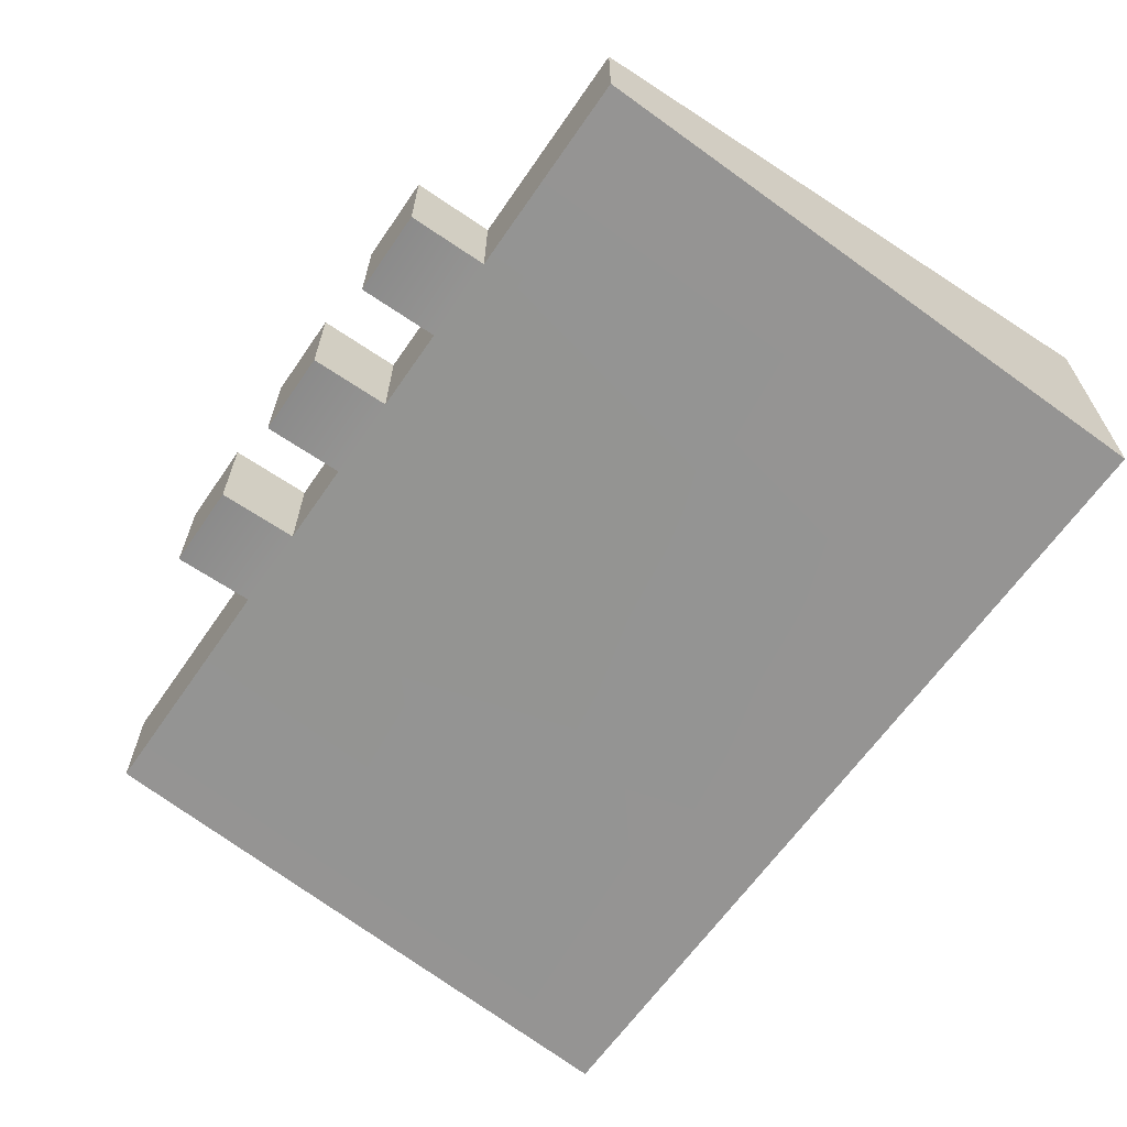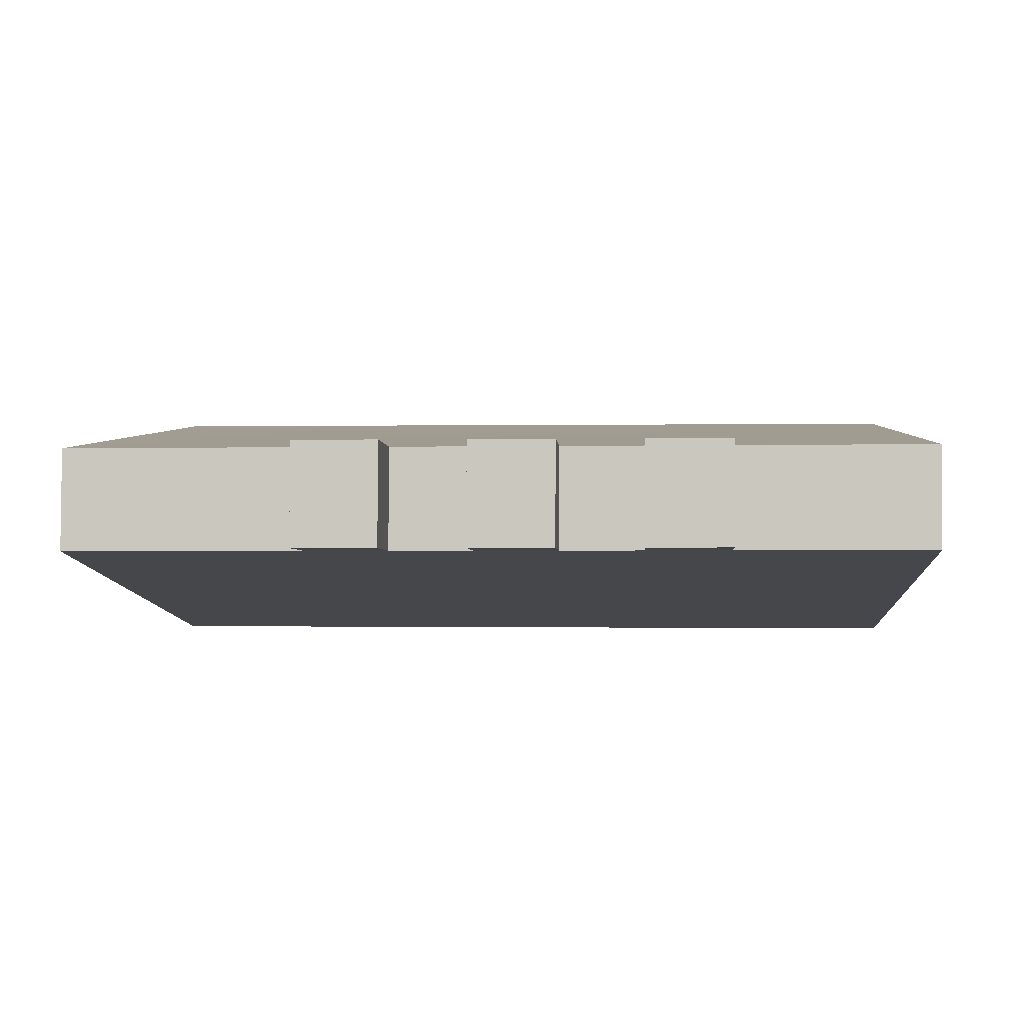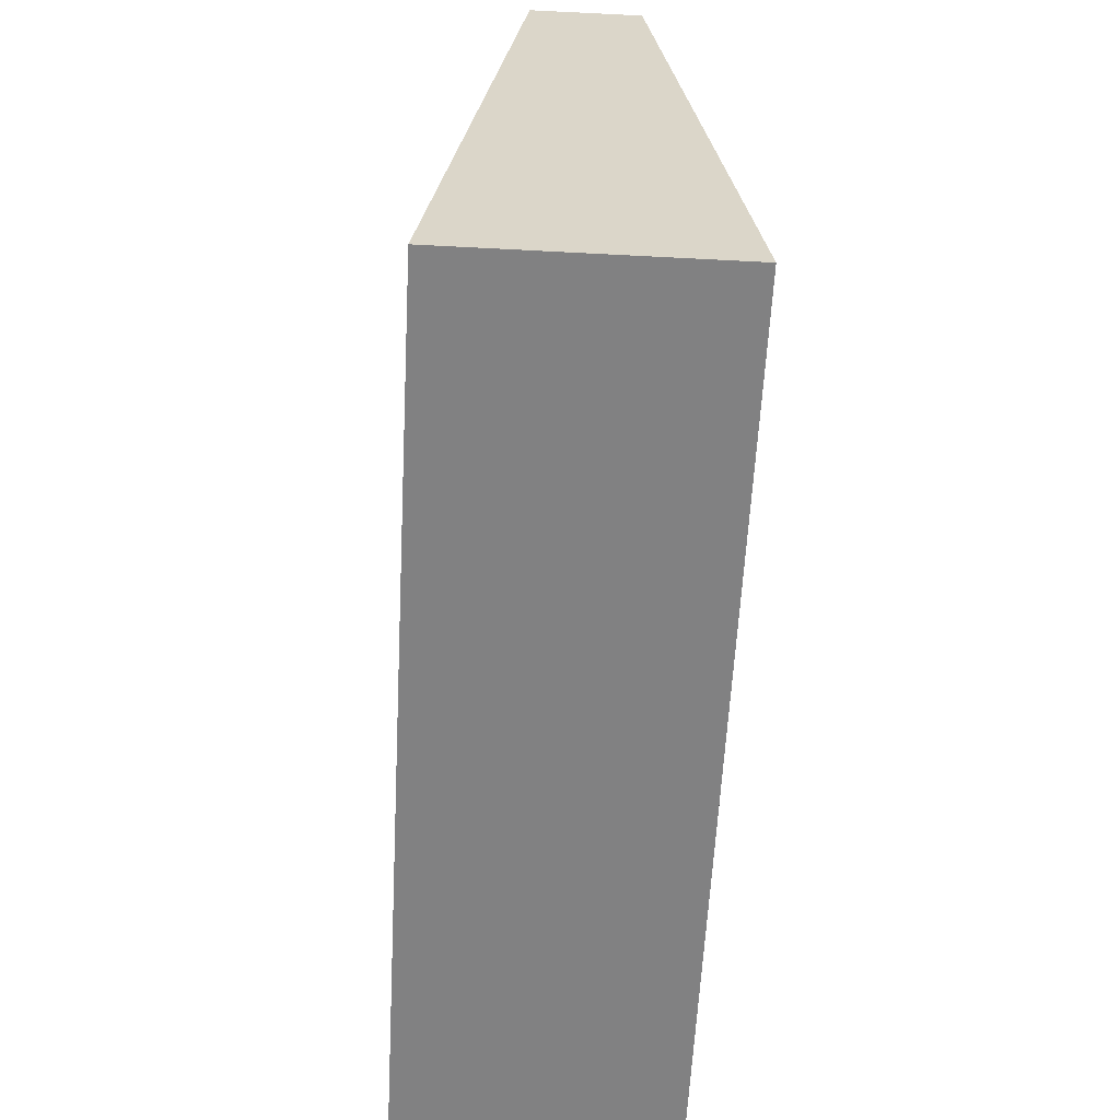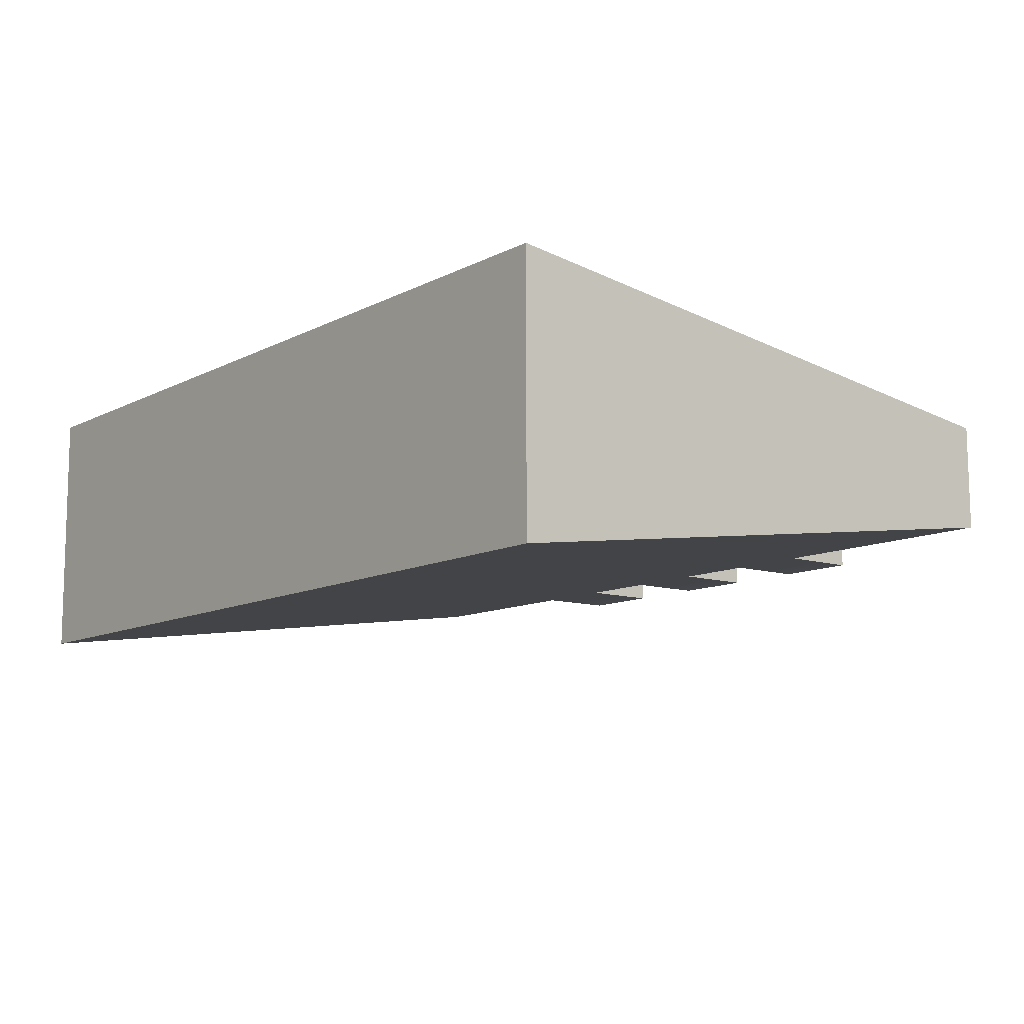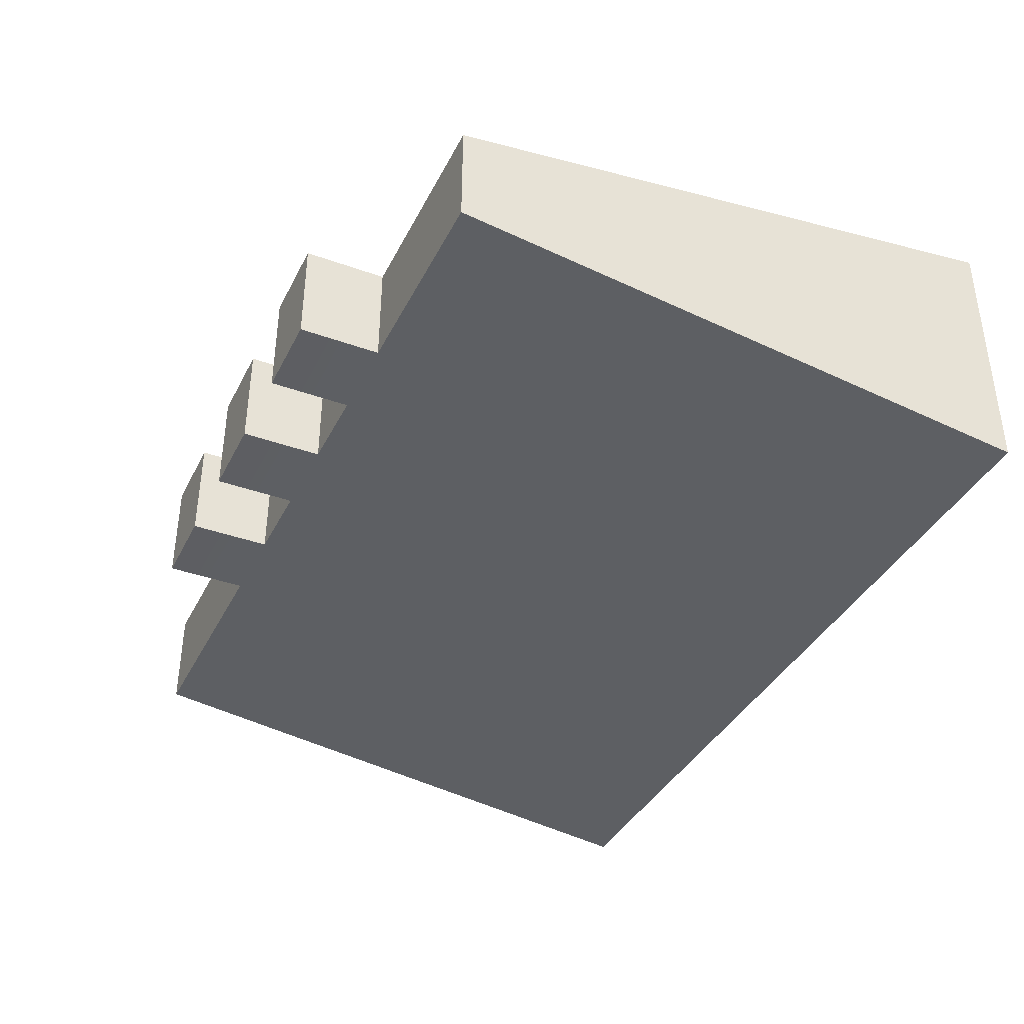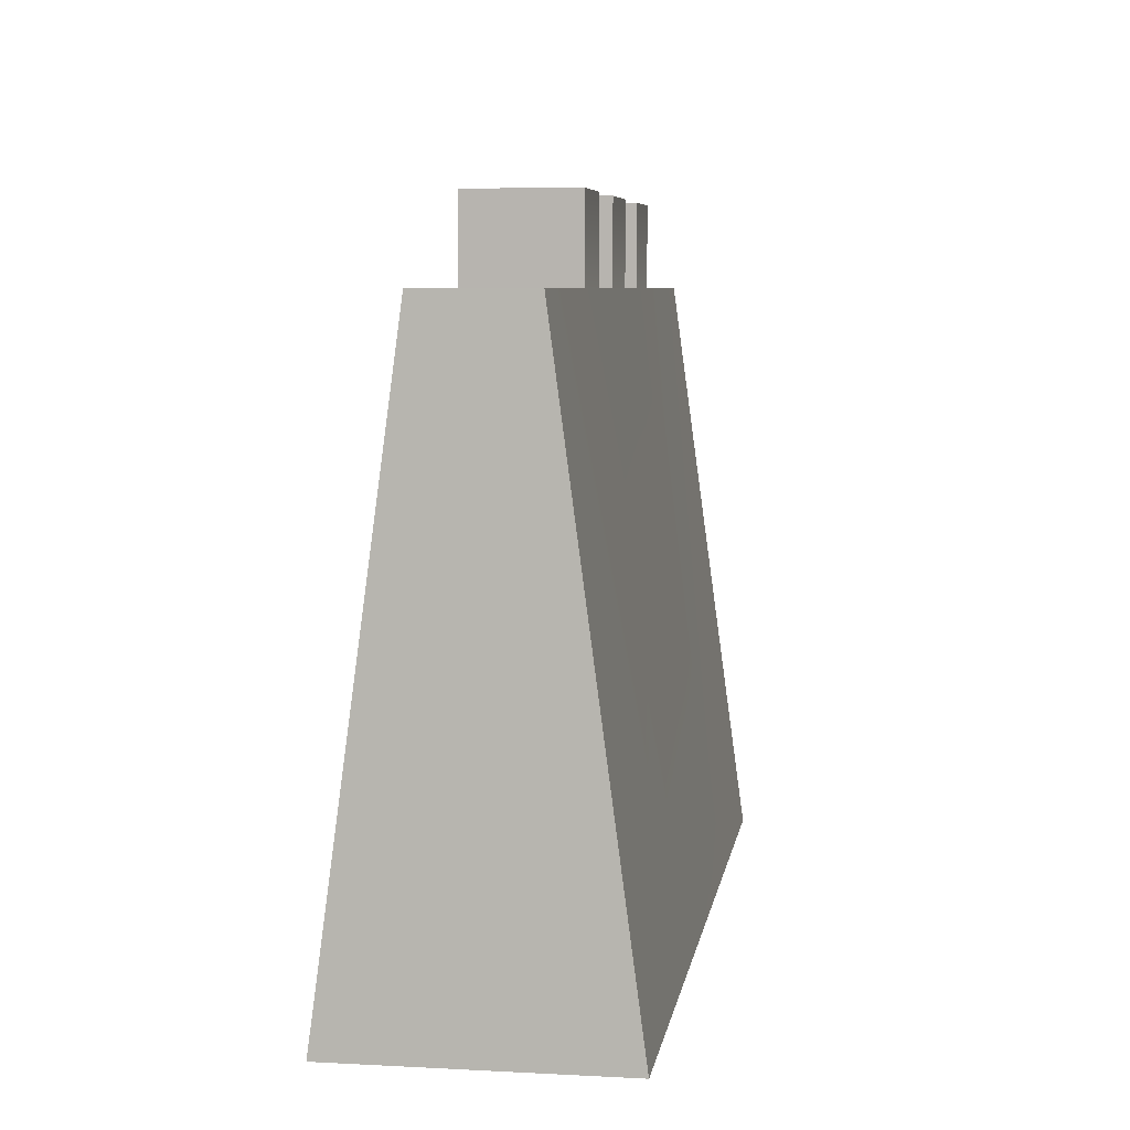
<metadata>
{"format":"obj","ext":"obj","renderer":"f3d","projection":"perspective","resolution":1024,"background":"white","views":[{"elev":-63.9,"azim":-124.6,"up":"+Z"},{"elev":-3.1,"azim":-176.1,"up":"+Z"},{"elev":-60.4,"azim":-93.2,"up":"+Y"},{"elev":-10.6,"azim":51.7,"up":"+Z"},{"elev":-38.3,"azim":-114.6,"up":"+Z"},{"elev":6.6,"azim":-81.4,"up":"+Y"}]}
</metadata>
<code>
v 1.073 -0.003 -0.272
v -0.5667 -0.003 -0.2769
v 1.073 1.085 -0.1264
v -0.5667 1.085 -0.1283
v 1.072 1.085 0.06789
v -0.5678 1.085 0.06594
v 1.072 -0.003 0.2165
v -0.5678 -0.003 0.2116
v -0.1843 1.085 -0.1279
v -0.1854 1.085 0.0664
v -0.1854 -0.003 0.2127
v -0.1843 -0.003 -0.2758
v -0.02539 1.085 -0.1277
v -0.02648 1.085 0.06658
v -0.02648 -0.003 0.2132
v -0.02539 -0.003 -0.2753
v 0.1335 1.085 -0.1275
v 0.1325 1.085 0.06677
v 0.1325 -0.003 0.2137
v 0.1335 -0.003 -0.2748
v 0.2925 1.085 -0.1273
v 0.2914 1.085 0.06696
v 0.2914 -0.003 0.2142
v 0.2925 -0.003 -0.2743
v 0.4514 1.085 -0.1271
v 0.4503 1.085 0.06715
v 0.4503 -0.003 0.2146
v 0.4514 -0.003 -0.2739
v 0.6104 1.085 -0.1269
v 0.6093 1.085 0.06734
v 0.6093 -0.003 0.2151
v 0.6104 -0.003 -0.2734
v -0.02539 1.234 -0.1277
v -0.1843 1.234 -0.1279
v -0.1854 1.234 0.0664
v -0.02648 1.234 0.06658
v 0.2925 1.234 -0.1273
v 0.1335 1.234 -0.1275
v 0.1325 1.234 0.06677
v 0.2914 1.234 0.06696
v 0.6104 1.234 -0.1269
v 0.4514 1.234 -0.1271
v 0.4503 1.234 0.06715
v 0.6093 1.234 0.06734
g mesh_wallA
f 1 32 29 3
f 3 29 30 5
f 5 30 31 7
f 7 31 32 1
f 2 8 6 4
f 7 1 3 5
f 9 4 6 10
f 11 10 6 8
f 12 11 8 2
f 9 12 2 4
f 33 34 35 36
f 15 14 10 11
f 16 15 11 12
f 13 16 12 9
f 17 13 14 18
f 19 18 14 15
f 20 19 15 16
f 17 20 16 13
f 37 38 39 40
f 23 22 18 19
f 24 23 19 20
f 21 24 20 17
f 25 21 22 26
f 27 26 22 23
f 28 27 23 24
f 25 28 24 21
f 41 42 43 44
f 31 30 26 27
f 32 31 27 28
f 29 32 28 25
f 13 9 34 33
f 9 10 35 34
f 10 14 36 35
f 14 13 33 36
f 21 17 38 37
f 17 18 39 38
f 18 22 40 39
f 22 21 37 40
f 29 25 42 41
f 25 26 43 42
f 26 30 44 43
f 30 29 41 44

</code>
